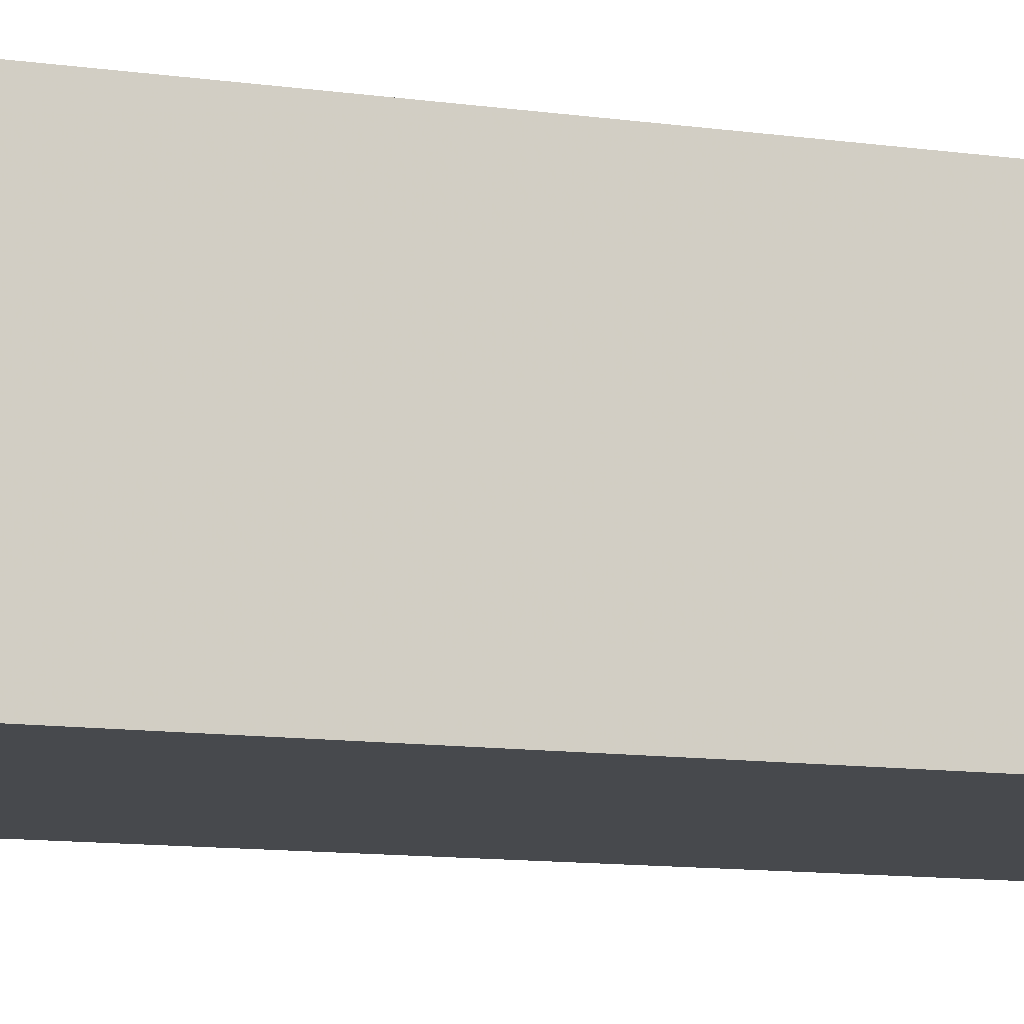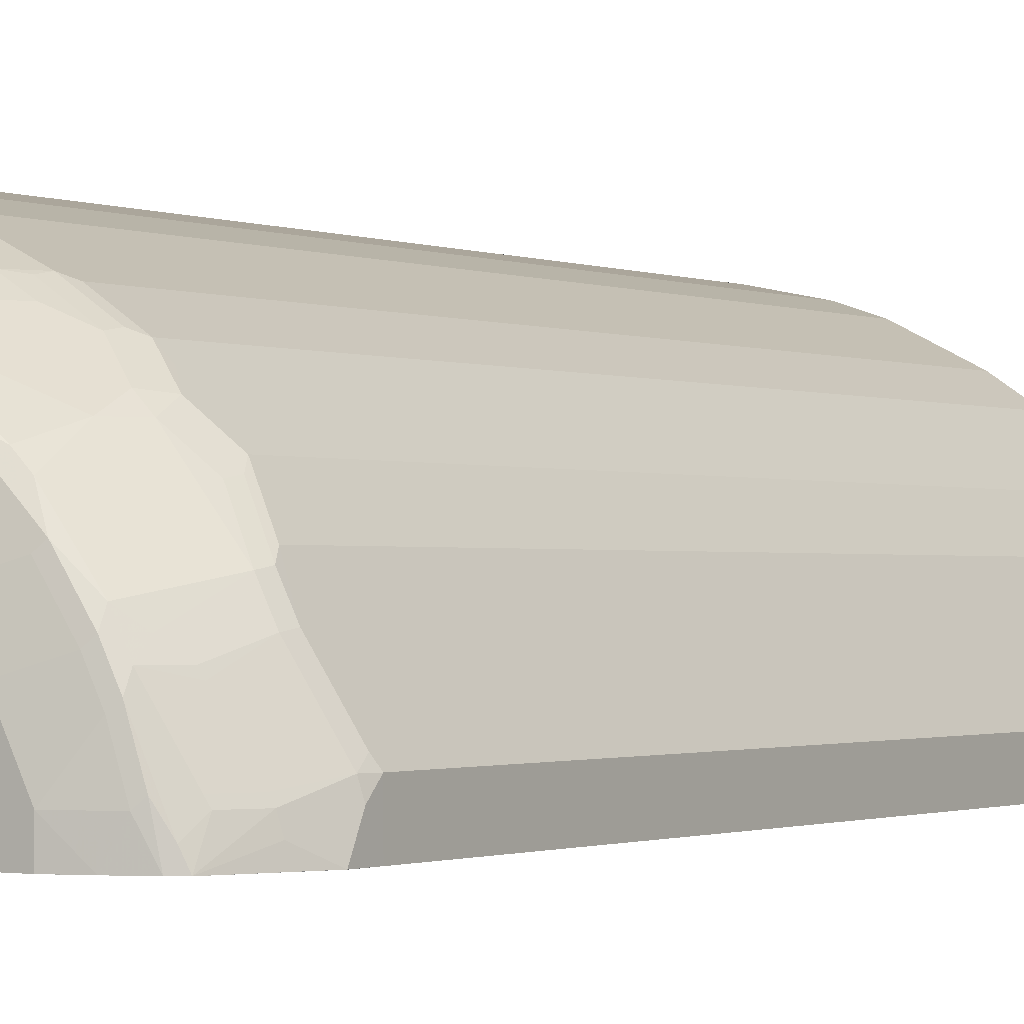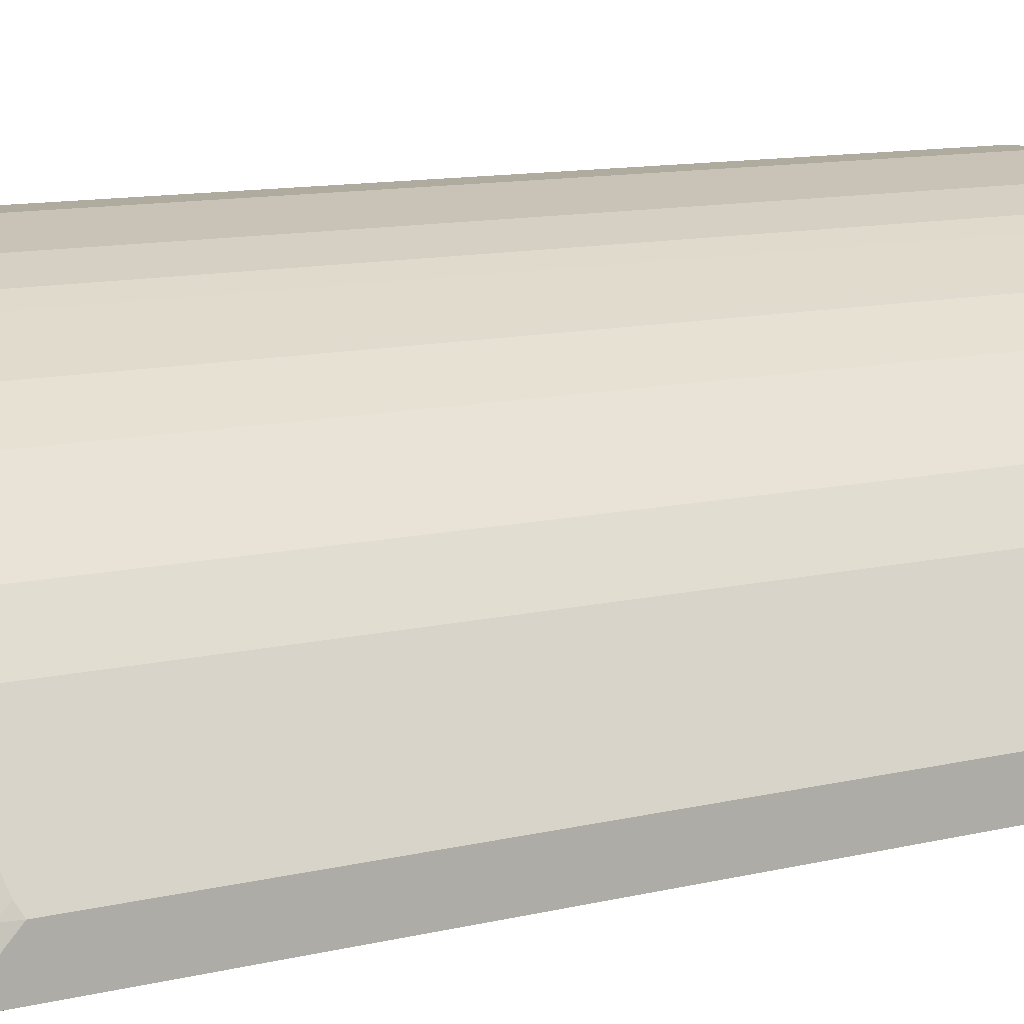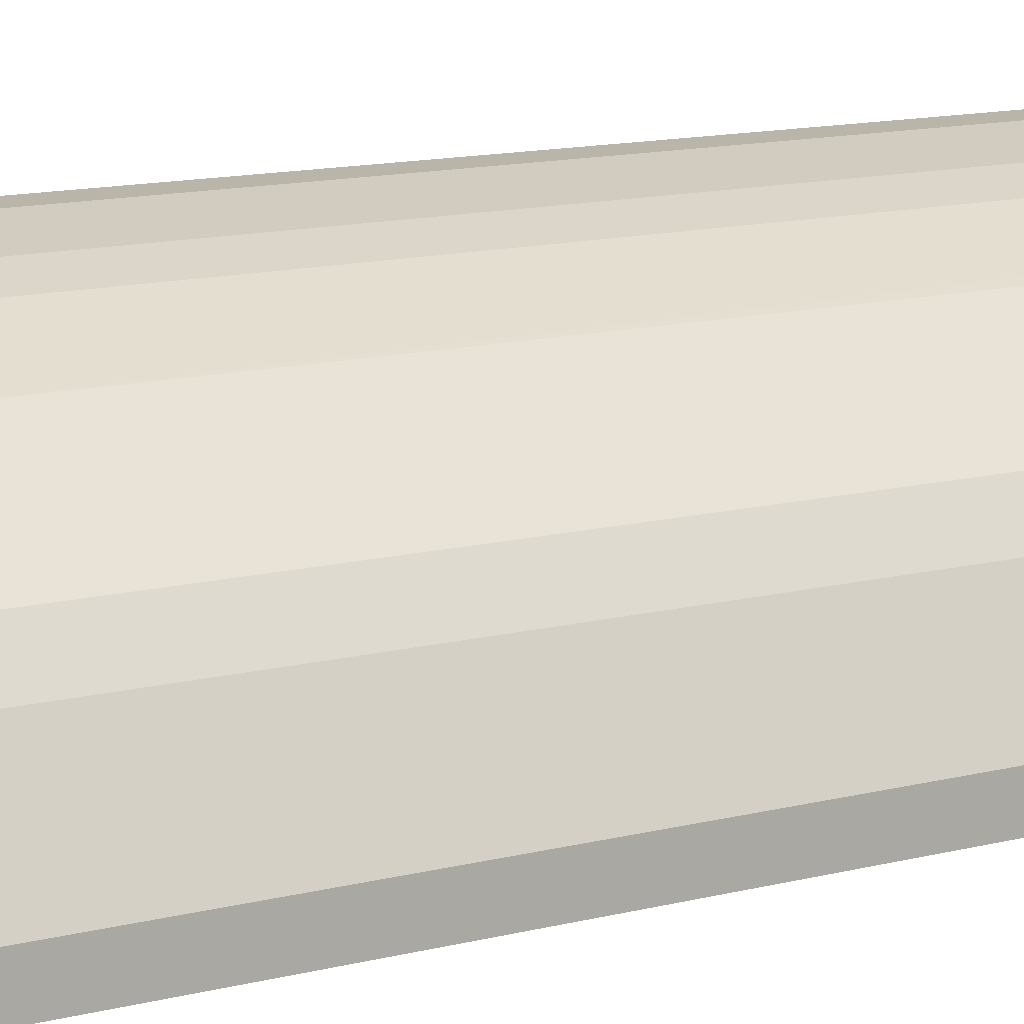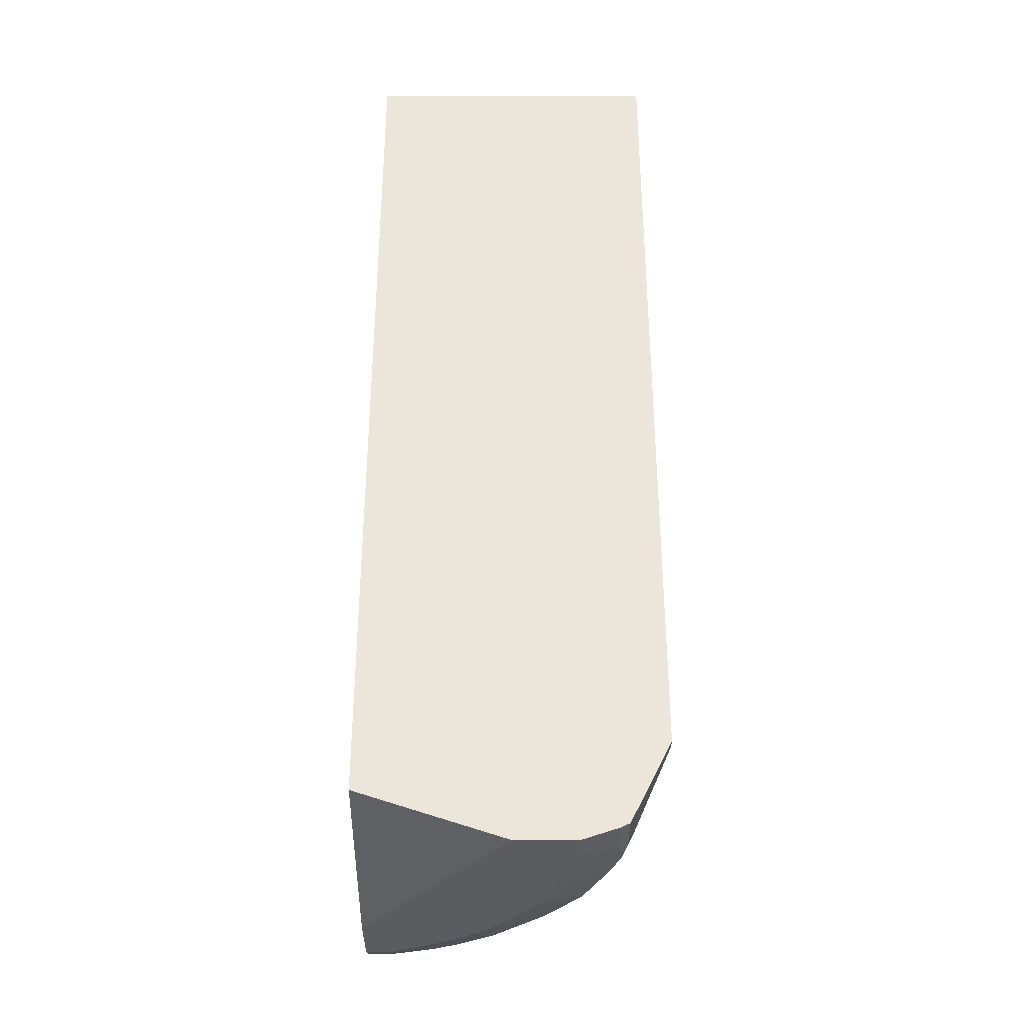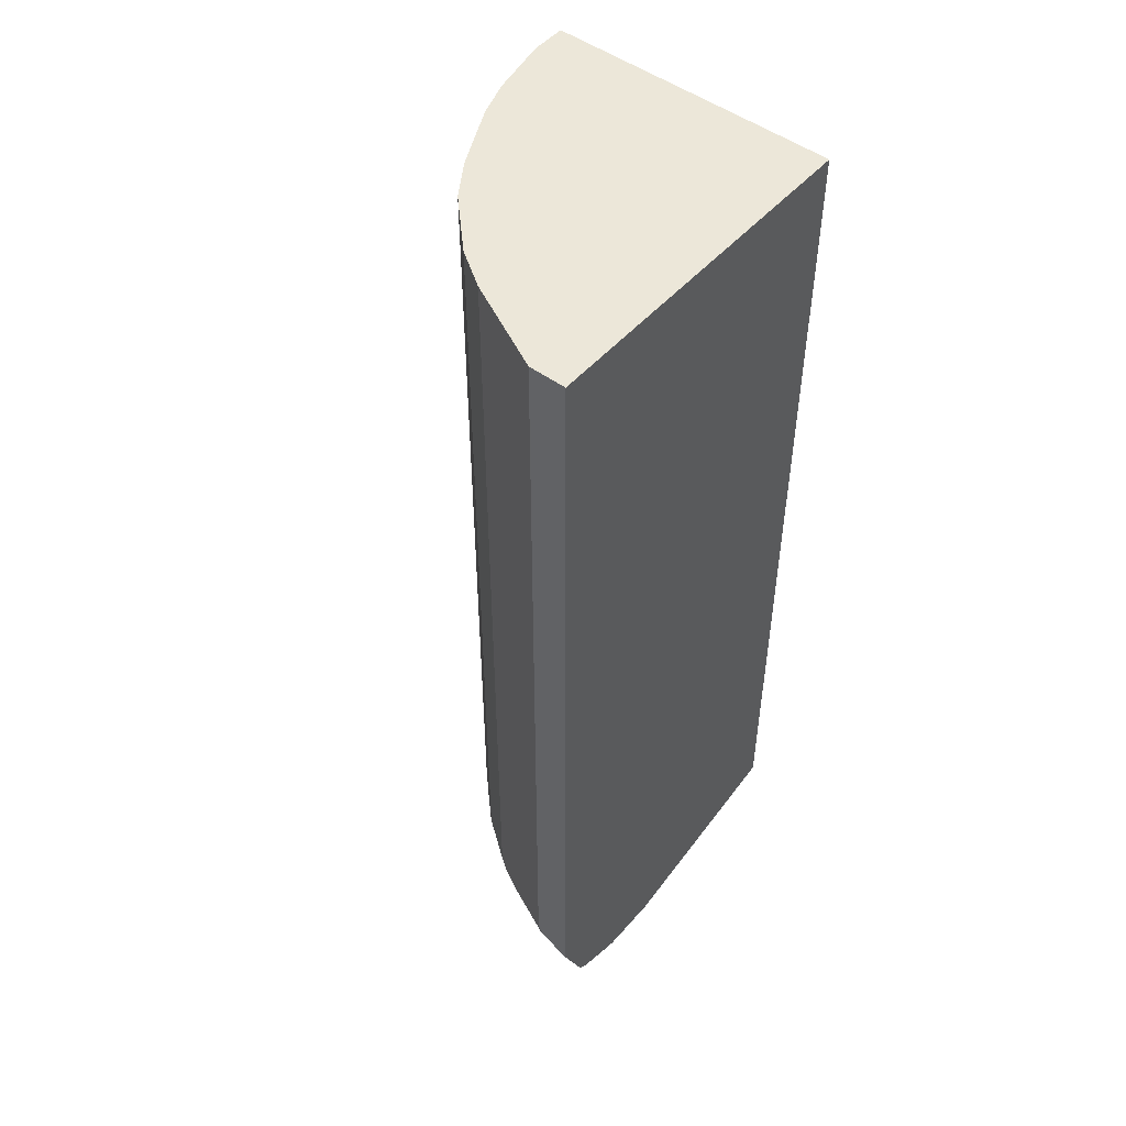
<metadata>
{"format":"obj","ext":"obj","renderer":"f3d","projection":"perspective","resolution":1024,"background":"white","views":[{"elev":-12.3,"azim":-107.6,"up":"+Z"},{"elev":-1.1,"azim":33.0,"up":"+Z"},{"elev":9.6,"azim":55.3,"up":"+Z"},{"elev":13.5,"azim":60.5,"up":"+Z"},{"elev":-34.6,"azim":-89.9,"up":"+Y"},{"elev":49.6,"azim":129.2,"up":"+Y"}]}
</metadata>
<code>
v 0.001838 -0.8167 0.3195
v 0.3018 -0.8167 0.1065
v 0.001838 -0.8167 0.4083
v 0.001838 -0.7456 0.1065
v 0.3017 -0.8165 0.1065
v 0.3372 -0.8167 0.1065
v 0.05326 -0.8167 0.4083
v 0.001838 -0.7989 0.4616
v 0.001838 0.5621 0.1065
v 0.3905 -0.8167 0.1065
v 0.1243 -0.8167 0.3906
v 0.07104 -0.7989 0.4616
v 0.001838 -0.7929 0.4734
v 0.001838 0.5621 0.5326
v 0.5149 0.5621 0.1065
v 0.4261 -0.8055 0.1065
v 0.3906 -0.8167 0.1065
v 0.1776 -0.8167 0.3728
v 0.1421 -0.7989 0.4438
v 0.07993 -0.7944 0.4705
v 0.07104 -0.7929 0.4734
v 0.001838 -0.7917 0.474
v 0.05326 0.5621 0.5326
v 0.001838 -0.6746 0.5326
v 0.5149 -0.6567 0.1065
v 0.5148 0.5621 0.1598
v 0.4261 -0.8055 0.1065
v 0.4617 -0.7923 0.1065
v 0.3906 -0.8167 0.142
v 0.2131 -0.8167 0.3551
v 0.2308 -0.7989 0.4083
v 0.2397 -0.7944 0.4172
v 0.1509 -0.7944 0.4527
v 0.1243 -0.787 0.4675
v 0.1243 -0.7752 0.4734
v 0.07104 -0.781 0.4793
v 0.05326 -0.7693 0.4853
v 0.001838 -0.7693 0.4853
v 0.1421 0.5621 0.5148
v 0.05326 -0.6569 0.5326
v 0.001838 -0.6983 0.5208
v 0.01776 -0.6746 0.5326
v 0.5148 -0.6569 0.1598
v 0.5148 -0.6746 0.142
v 0.5148 -0.6924 0.1065
v 0.5148 -0.6747 0.1065
v 0.4853 0.5621 0.219
v 0.4438 -0.7989 0.142
v 0.4749 -0.7833 0.1065
v 0.4749 -0.7833 0.1065
v 0.4675 -0.787 0.1243
v 0.4527 -0.7944 0.1509
v 0.3728 -0.8167 0.1776
v 0.4261 -0.7989 0.1953
v 0.284 -0.8167 0.3018
v 0.3018 -0.7989 0.3551
v 0.3106 -0.7944 0.3639
v 0.2575 -0.7855 0.4172
v 0.1687 -0.7855 0.4527
v 0.1509 -0.7678 0.4705
v 0.1421 -0.7655 0.4749
v 0.1243 -0.7634 0.4793
v 0.01776 -0.6983 0.5208
v 0.1953 0.5621 0.4971
v 0.1421 -0.6746 0.5148
v 0.08877 -0.6924 0.5148
v 0.4853 -0.6509 0.219
v 0.5089 -0.6627 0.1717
v 0.5104 -0.6769 0.1598
v 0.5148 -0.6924 0.1065
v 0.4927 -0.73 0.142
v 0.4971 -0.7279 0.1243
v 0.4498 0.5621 0.29
v 0.4349 -0.7944 0.2042
v 0.4749 -0.7655 0.142
v 0.4349 -0.7855 0.222
v 0.4705 -0.7678 0.1509
v 0.4394 -0.7833 0.2131
v 0.355 -0.8167 0.2131
v 0.4083 -0.7989 0.2308
v 0.3018 -0.8167 0.2841
v 0.2929 -0.8122 0.3107
v 0.3639 -0.7944 0.3107
v 0.3284 -0.7944 0.3462
v 0.3462 -0.7855 0.3462
v 0.2929 -0.7678 0.3995
v 0.2575 -0.75 0.435
v 0.2397 -0.7678 0.435
v 0.1687 -0.7145 0.4882
v 0.1598 -0.7124 0.4927
v 0.1539 -0.6805 0.5089
v 0.219 0.5621 0.4853
v 0.1953 -0.6569 0.4971
v 0.4498 -0.6686 0.29
v 0.4734 -0.6805 0.2427
v 0.506 -0.679 0.1687
v 0.4705 -0.6968 0.2397
v 0.4882 -0.7323 0.1509
v 0.4143 0.5621 0.3432
v 0.4172 -0.7944 0.2397
v 0.4349 -0.7678 0.2397
v 0.4172 -0.7855 0.2575
v 0.4571 -0.7478 0.2131
v 0.4527 -0.75 0.222
v 0.3195 -0.8167 0.2663
v 0.3728 -0.7989 0.2841
v 0.3817 -0.7944 0.293
v 0.3639 -0.7855 0.3284
v 0.3639 -0.7323 0.3639
v 0.3639 -0.6968 0.3817
v 0.2929 -0.6968 0.435
v 0.2604 -0.6983 0.4557
v 0.2042 -0.679 0.4882
v 0.1865 -0.6968 0.4882
v 0.1953 -0.6769 0.4927
v 0.2071 -0.6627 0.4912
v 0.2308 0.5621 0.4793
v 0.219 -0.6509 0.4853
v 0.2308 -0.6569 0.4793
v 0.4143 -0.6509 0.3432
v 0.4556 -0.6805 0.2782
v 0.4527 -0.6968 0.2752
v 0.3787 0.5621 0.3787
v 0.4349 -0.75 0.2575
v 0.3817 -0.6968 0.3639
v 0.3787 -0.6686 0.3787
v 0.3432 -0.6509 0.4142
v 0.3284 -0.679 0.4172
v 0.2751 -0.679 0.4527
v 0.2781 -0.6627 0.4557
v 0.2426 -0.6627 0.4734
v 0.278 0.5621 0.4557
v 0.2663 -0.6569 0.4616
v 0.2545 -0.6509 0.4675
v 0.4172 -0.679 0.3284
v 0.4201 -0.6627 0.3314
v 0.361 0.5621 0.3965
v 0.361 -0.6509 0.3965
v 0.29 -0.6509 0.4497
v 0.3314 -0.6627 0.4202
v 0.3432 0.5621 0.4142
v 0.29 0.5621 0.4497
f 77 103 78
f 77 98 103
f 76 97 101
f 76 104 97
f 76 103 104
f 76 78 103
f 87 112 113
f 74 102 100
f 74 76 102
f 74 100 80
f 73 120 94
f 73 99 120
f 71 77 75
f 76 101 102
f 79 80 106
f 83 108 85
f 80 100 107
f 71 98 77
f 86 111 87
f 86 110 111
f 86 109 110
f 85 109 86
f 85 108 109
f 79 106 105
f 83 85 84
f 83 107 108
f 83 106 107
f 83 105 106
f 82 105 83
f 81 105 82
f 80 107 106
f 87 111 112
f 69 98 71
f 58 87 88
f 69 96 97
f 58 86 87
f 58 85 86
f 57 85 58
f 57 84 85
f 56 82 83
f 56 84 57
f 87 113 114
f 56 83 84
f 55 81 82
f 54 74 80
f 53 80 79
f 53 54 80
f 51 78 76
f 51 77 78
f 55 82 56
f 69 97 98
f 58 88 60
f 60 88 89
f 68 97 96
f 68 95 97
f 68 96 69
f 67 95 68
f 67 94 95
f 65 91 93
f 58 60 59
f 64 118 92
f 62 65 66
f 61 65 62
f 61 91 65
f 61 90 91
f 60 90 61
f 60 89 90
f 64 93 118
f 87 114 88
f 99 126 120
f 89 114 91
f 112 116 113
f 113 116 115
f 117 119 132
f 119 131 130
f 119 130 133
f 119 133 139
f 119 139 134
f 119 134 132
f 120 126 125
f 120 125 135
f 120 135 136
f 120 136 121
f 121 136 135
f 121 135 122
f 122 135 125
f 123 137 138
f 123 138 126
f 132 139 142
f 51 75 77
f 132 134 139
f 130 139 133
f 130 140 139
f 128 130 129
f 112 131 116
f 128 140 130
f 127 141 142
f 127 137 141
f 127 138 137
f 127 140 128
f 127 139 140
f 126 138 127
f 127 142 139
f 112 130 131
f 112 129 130
f 111 129 112
f 95 122 97
f 95 121 122
f 94 121 95
f 94 120 121
f 93 119 118
f 93 131 119
f 97 104 103
f 93 116 131
f 92 118 119
f 91 116 93
f 91 115 116
f 91 113 115
f 91 114 113
f 89 91 90
f 92 119 117
f 88 114 89
f 97 103 98
f 99 123 126
f 111 128 129
f 110 128 111
f 110 127 128
f 110 126 127
f 110 125 126
f 109 125 110
f 97 122 101
f 109 122 125
f 102 122 108
f 102 124 122
f 102 108 107
f 101 124 102
f 101 122 124
f 100 102 107
f 108 122 109
f 51 74 52
f 2 4 5
f 50 75 51
f 4 10 6
f 4 6 5
f 7 11 19
f 7 19 12
f 8 12 20
f 8 20 21
f 8 21 13
f 9 14 23
f 9 23 39
f 9 39 64
f 9 64 92
f 9 92 117
f 9 117 132
f 9 132 142
f 9 142 141
f 9 141 137
f 9 137 123
f 15 43 25
f 15 26 43
f 14 40 23
f 14 42 40
f 14 24 42
f 13 21 22
f 4 16 10
f 12 19 20
f 10 16 17
f 9 26 15
f 9 47 26
f 9 73 47
f 9 99 73
f 9 123 99
f 11 18 19
f 16 27 29
f 4 28 16
f 4 70 49
f 51 76 74
f 1 6 10
f 1 10 17
f 1 17 29
f 1 29 53
f 1 53 79
f 1 79 105
f 1 105 81
f 1 81 55
f 1 55 30
f 1 30 18
f 1 18 11
f 1 11 7
f 1 7 3
f 1 3 8
f 1 8 13
f 1 13 22
f 4 46 70
f 4 25 46
f 4 15 25
f 4 9 15
f 3 12 8
f 3 7 12
f 4 49 28
f 2 5 6
f 1 9 4
f 1 14 9
f 1 24 14
f 1 41 24
f 1 38 41
f 1 22 38
f 1 4 2
f 16 29 17
f 1 2 6
f 18 30 31
f 33 59 34
f 34 59 60
f 34 60 61
f 34 61 35
f 35 61 62
f 36 62 42
f 36 42 37
f 37 42 63
f 37 63 41
f 37 41 38
f 39 65 93
f 39 93 64
f 40 42 65
f 42 66 65
f 42 62 66
f 43 67 68
f 43 68 69
f 16 28 27
f 50 72 71
f 48 74 54
f 48 52 74
f 47 94 67
f 47 73 94
f 33 58 59
f 45 50 49
f 45 71 72
f 45 69 71
f 45 70 46
f 45 49 70
f 44 69 45
f 43 69 44
f 45 72 50
f 32 58 33
f 50 71 75
f 32 56 57
f 23 65 39
f 23 40 65
f 22 37 38
f 21 37 22
f 32 57 58
f 21 62 36
f 24 41 63
f 21 35 62
f 20 34 21
f 20 33 34
f 19 33 20
f 19 32 33
f 19 31 32
f 18 31 19
f 21 34 35
f 24 63 42
f 21 36 37
f 25 44 45
f 25 43 44
f 30 56 31
f 30 55 56
f 29 54 53
f 29 48 54
f 28 52 48
f 28 51 52
f 31 56 32
f 28 49 50
f 27 48 29
f 27 28 48
f 26 67 43
f 26 47 67
f 25 45 46
f 28 50 51

</code>
